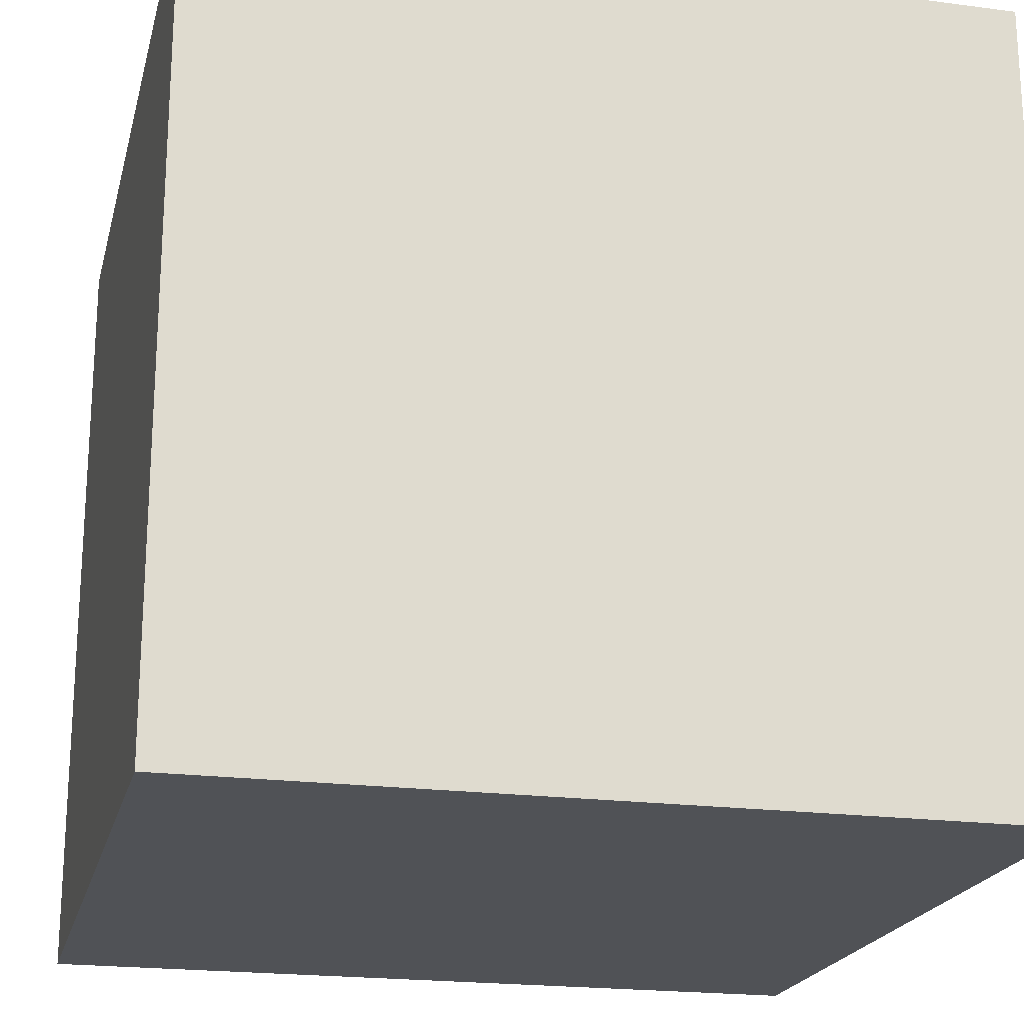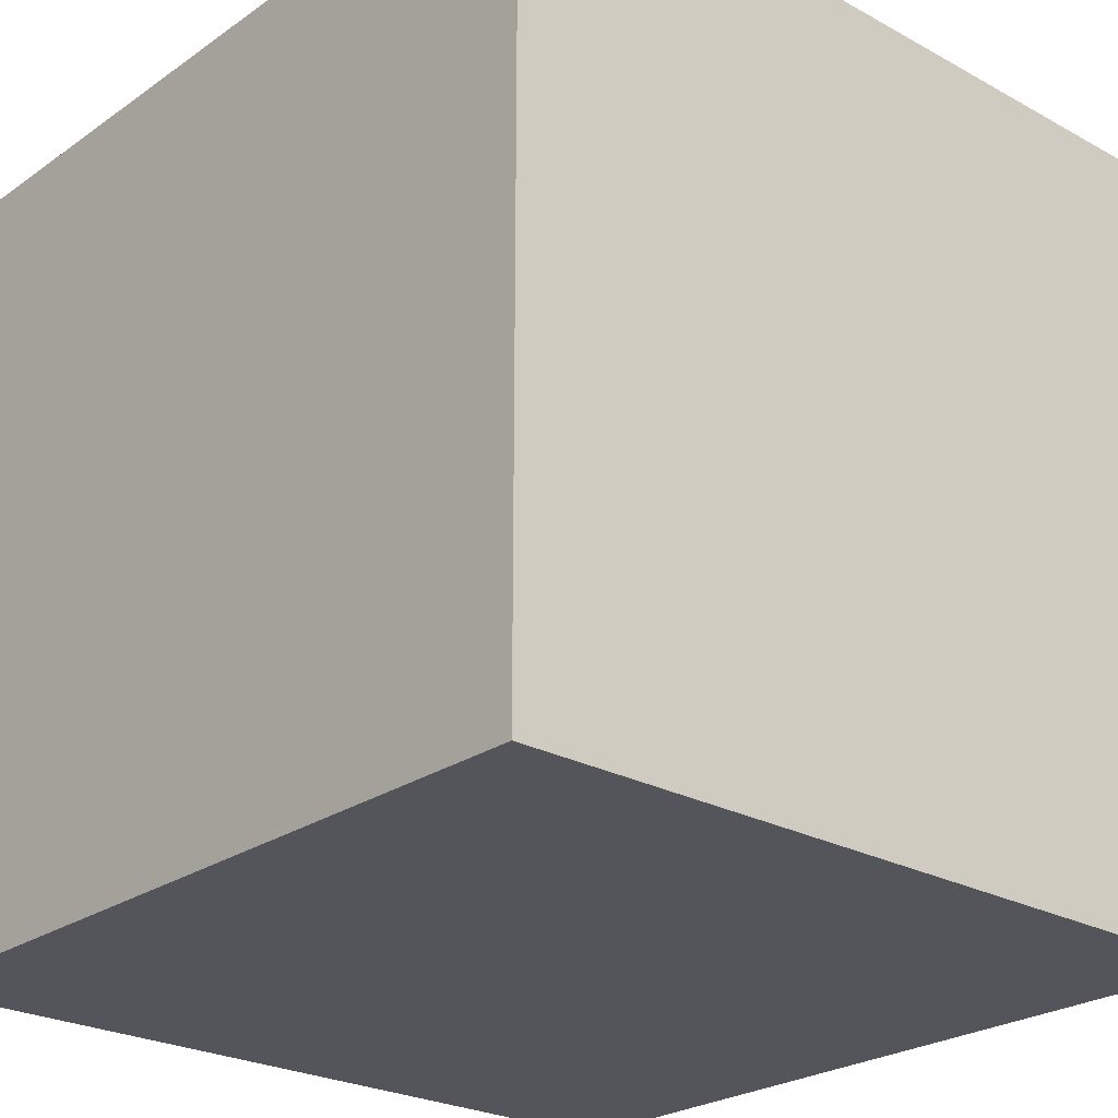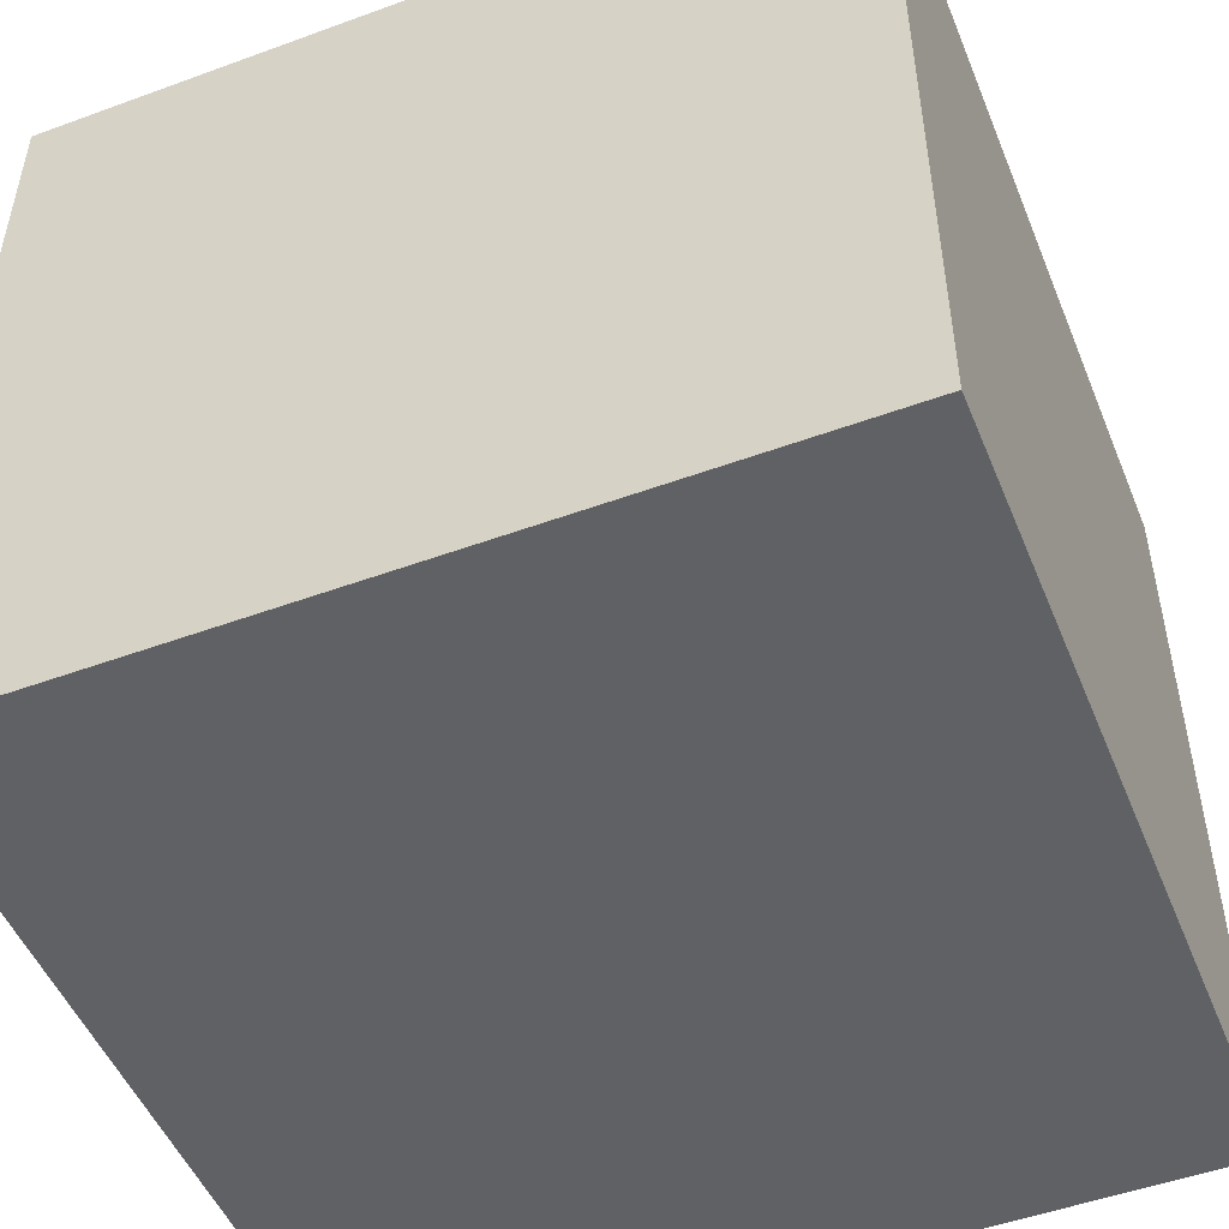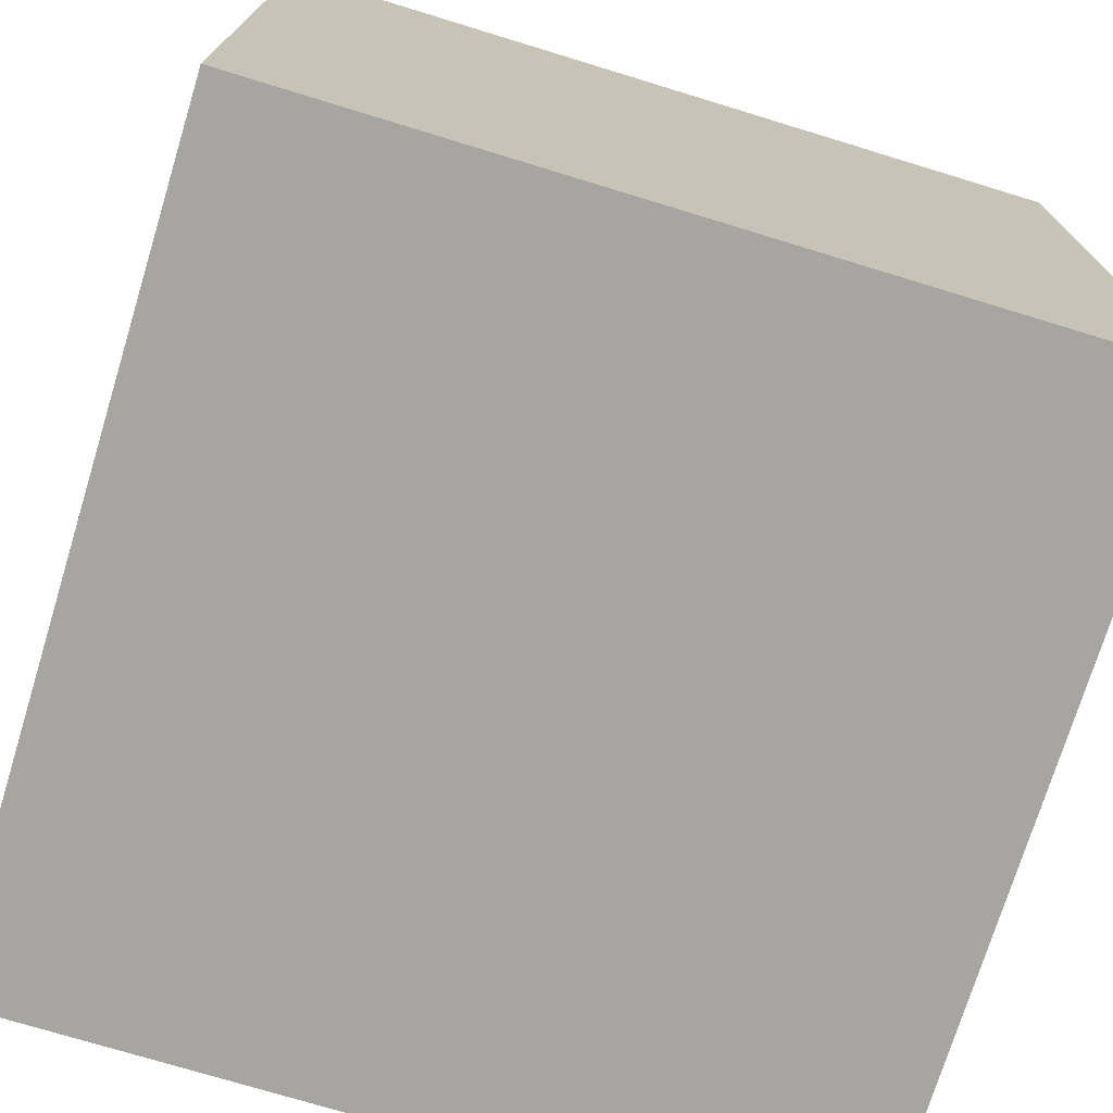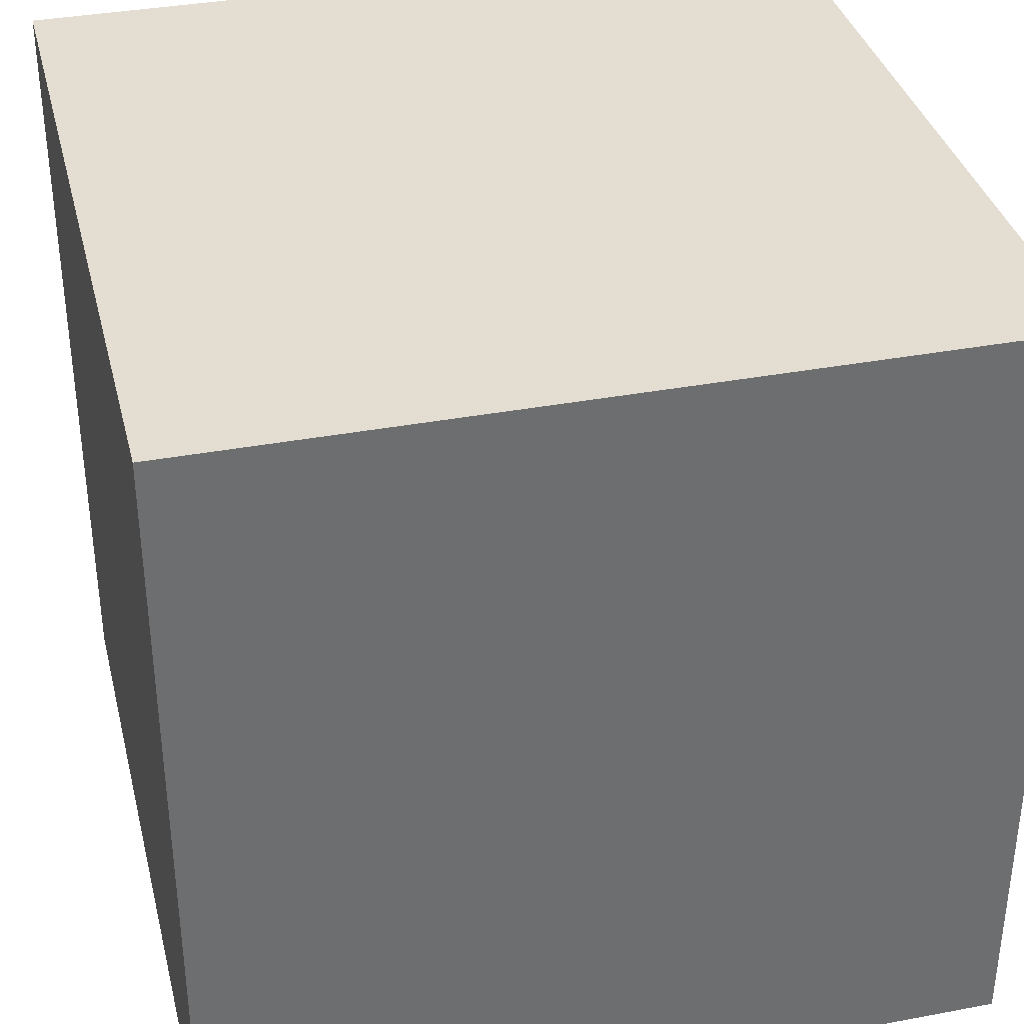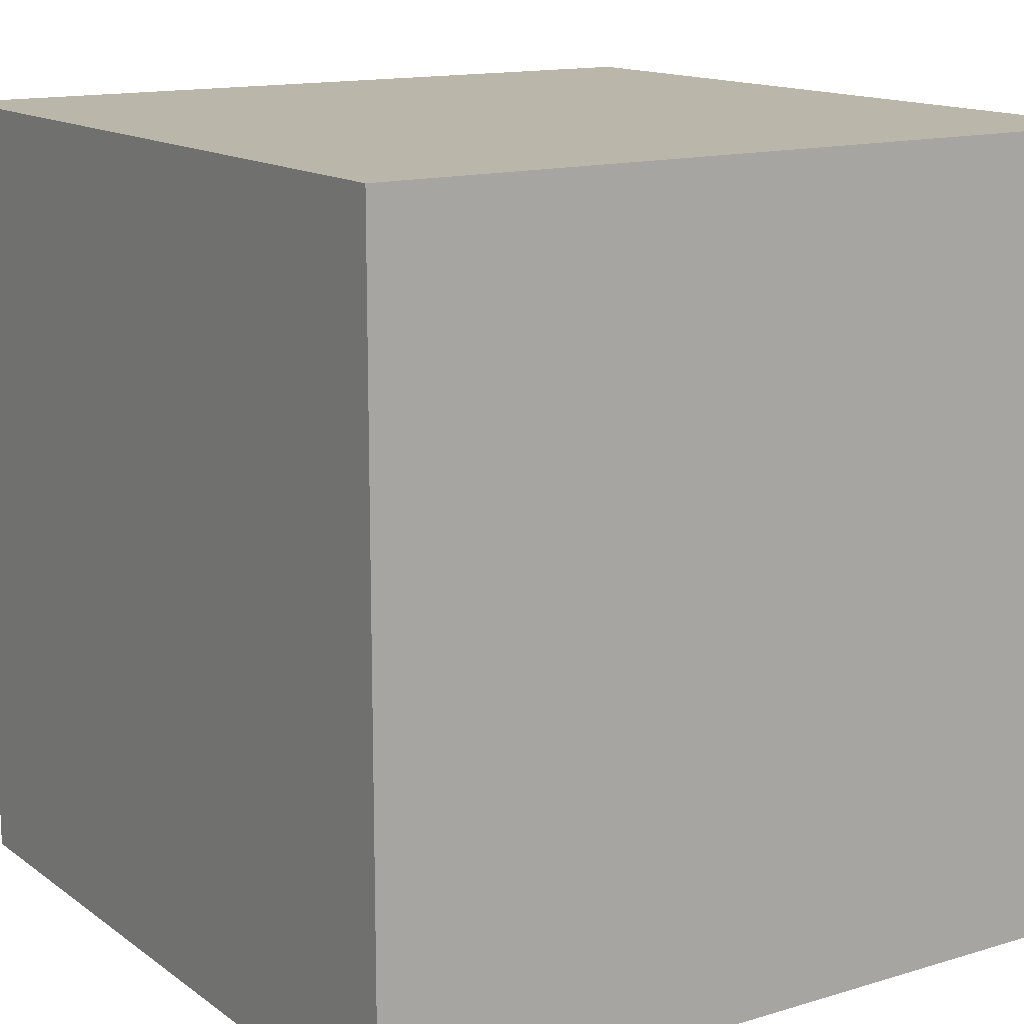
<metadata>
{"format":"obj","ext":"obj","renderer":"f3d","projection":"perspective","resolution":1024,"background":"white","views":[{"elev":-20.7,"azim":-103.4,"up":"+Z"},{"elev":-24.9,"azim":-131.7,"up":"+Y"},{"elev":-50.2,"azim":21.9,"up":"+Z"},{"elev":-73.8,"azim":163.0,"up":"+Y"},{"elev":36.1,"azim":-103.8,"up":"+Y"},{"elev":14.1,"azim":56.5,"up":"+Y"}]}
</metadata>
<code>
v 1.362 -0.08835 0.6993
v 1.362 -0.08835 1.099
v 0.9623 -0.08835 1.099
v 0.9623 -0.08835 0.6993
v 1.362 0.3117 0.6993
v 1.362 0.3117 1.099
v 0.9623 0.3117 1.099
v 0.9623 0.3117 0.6993
f 5 1 4
f 5 4 8
f 3 7 8
f 3 8 4
f 2 6 3
f 6 7 3
f 1 5 2
f 5 6 2
f 5 8 6
f 8 7 6
f 1 2 3
f 1 3 4

</code>
